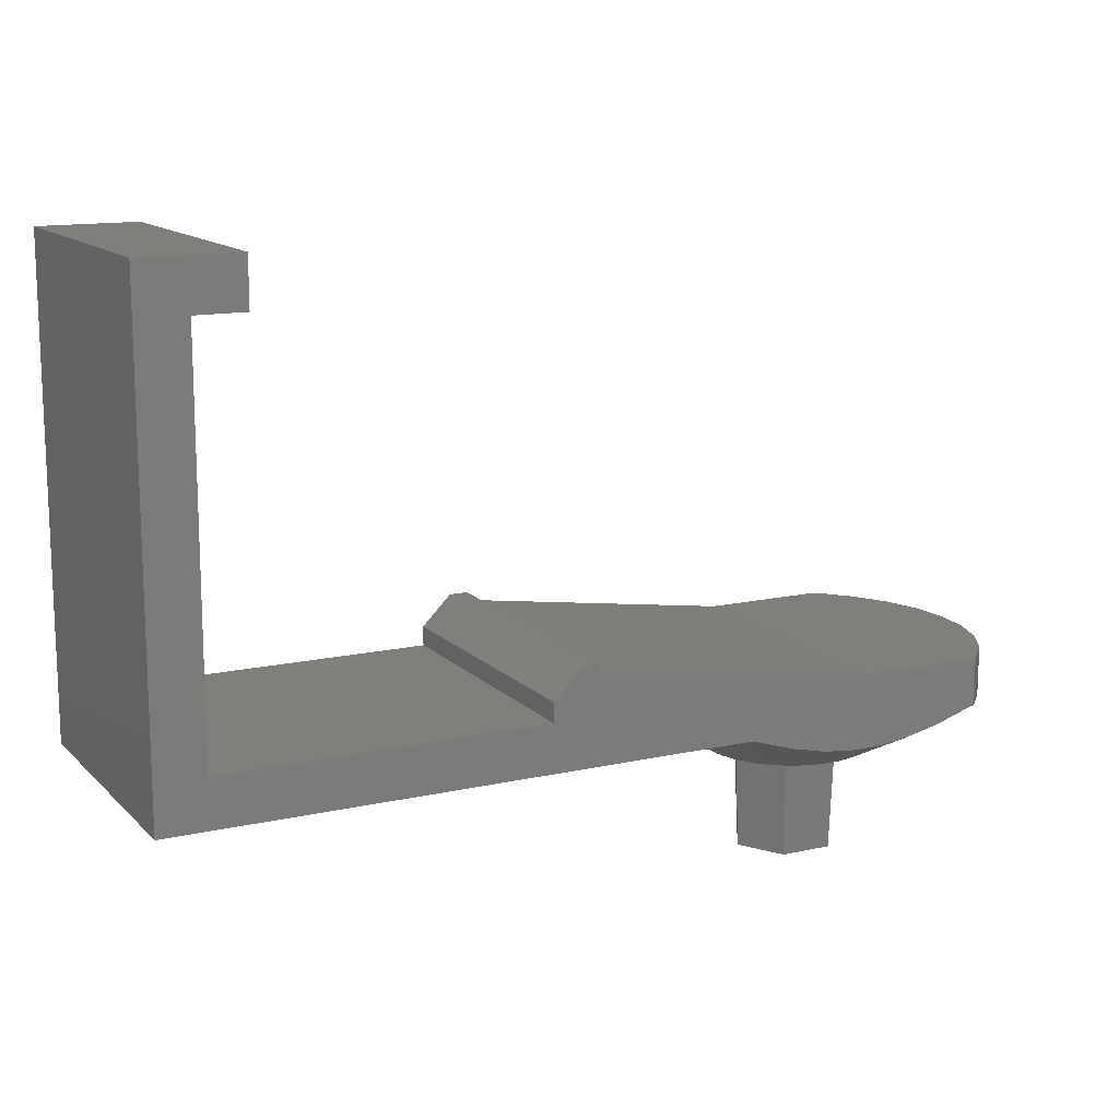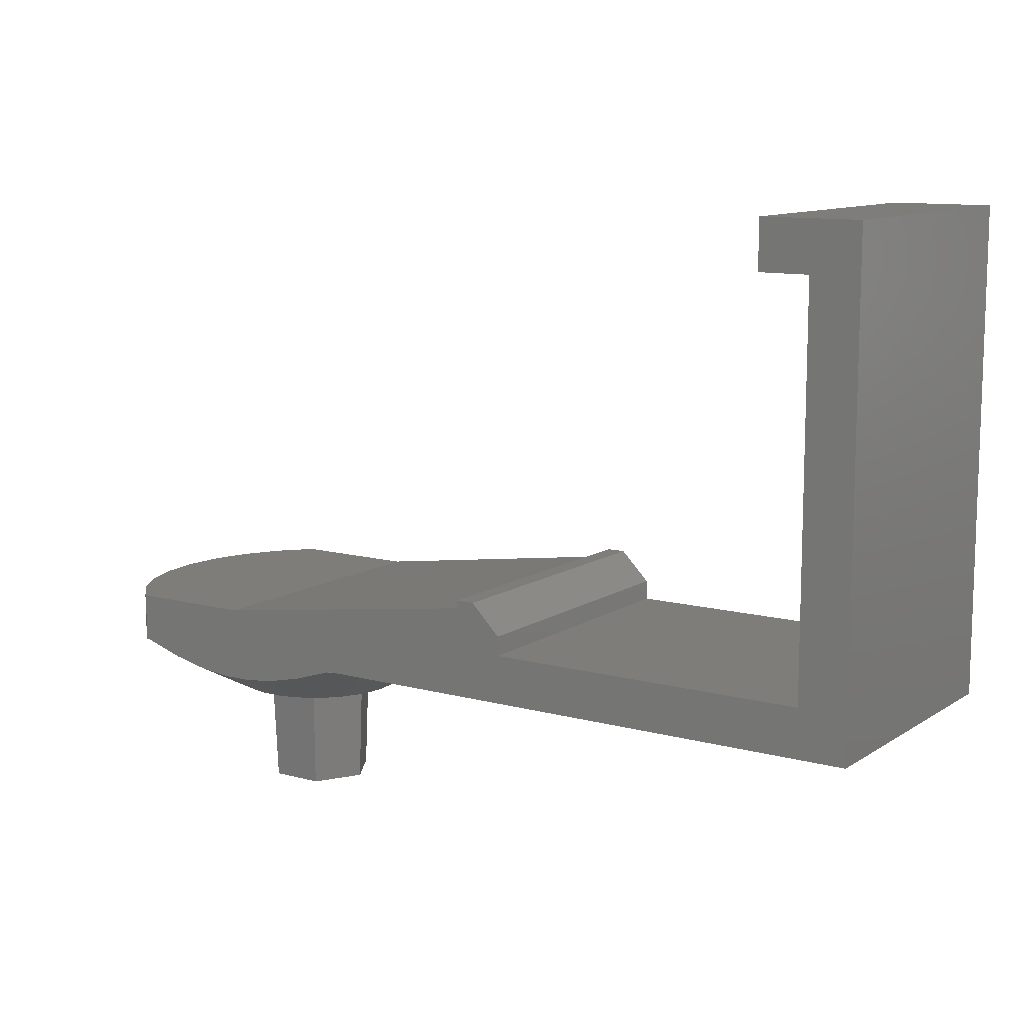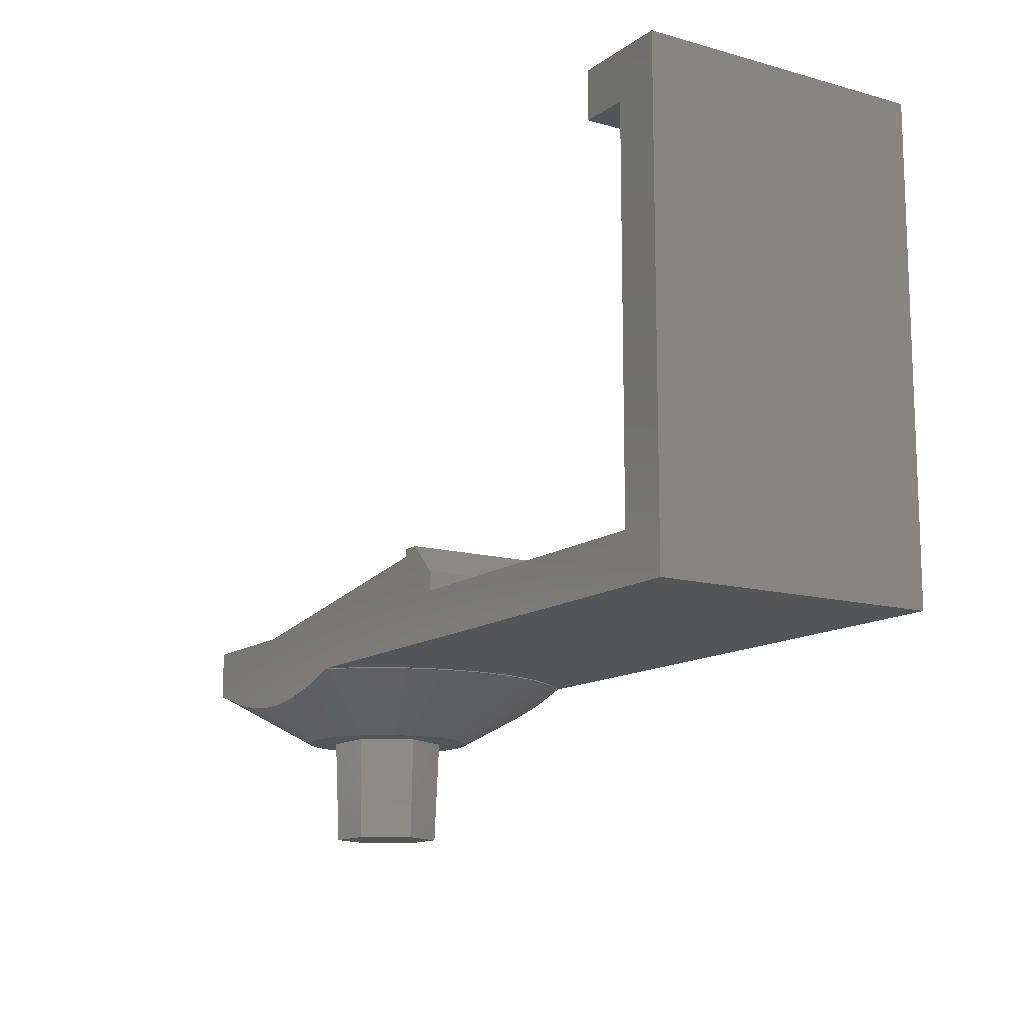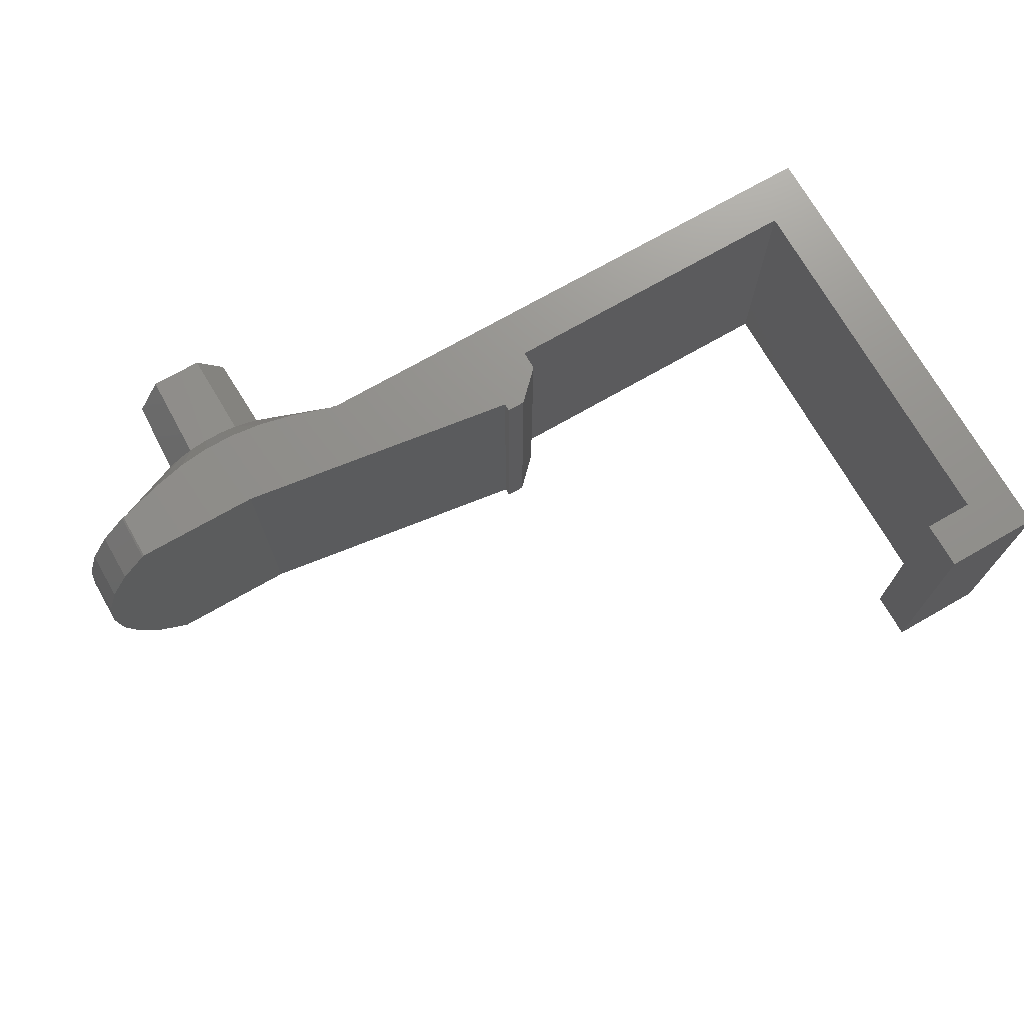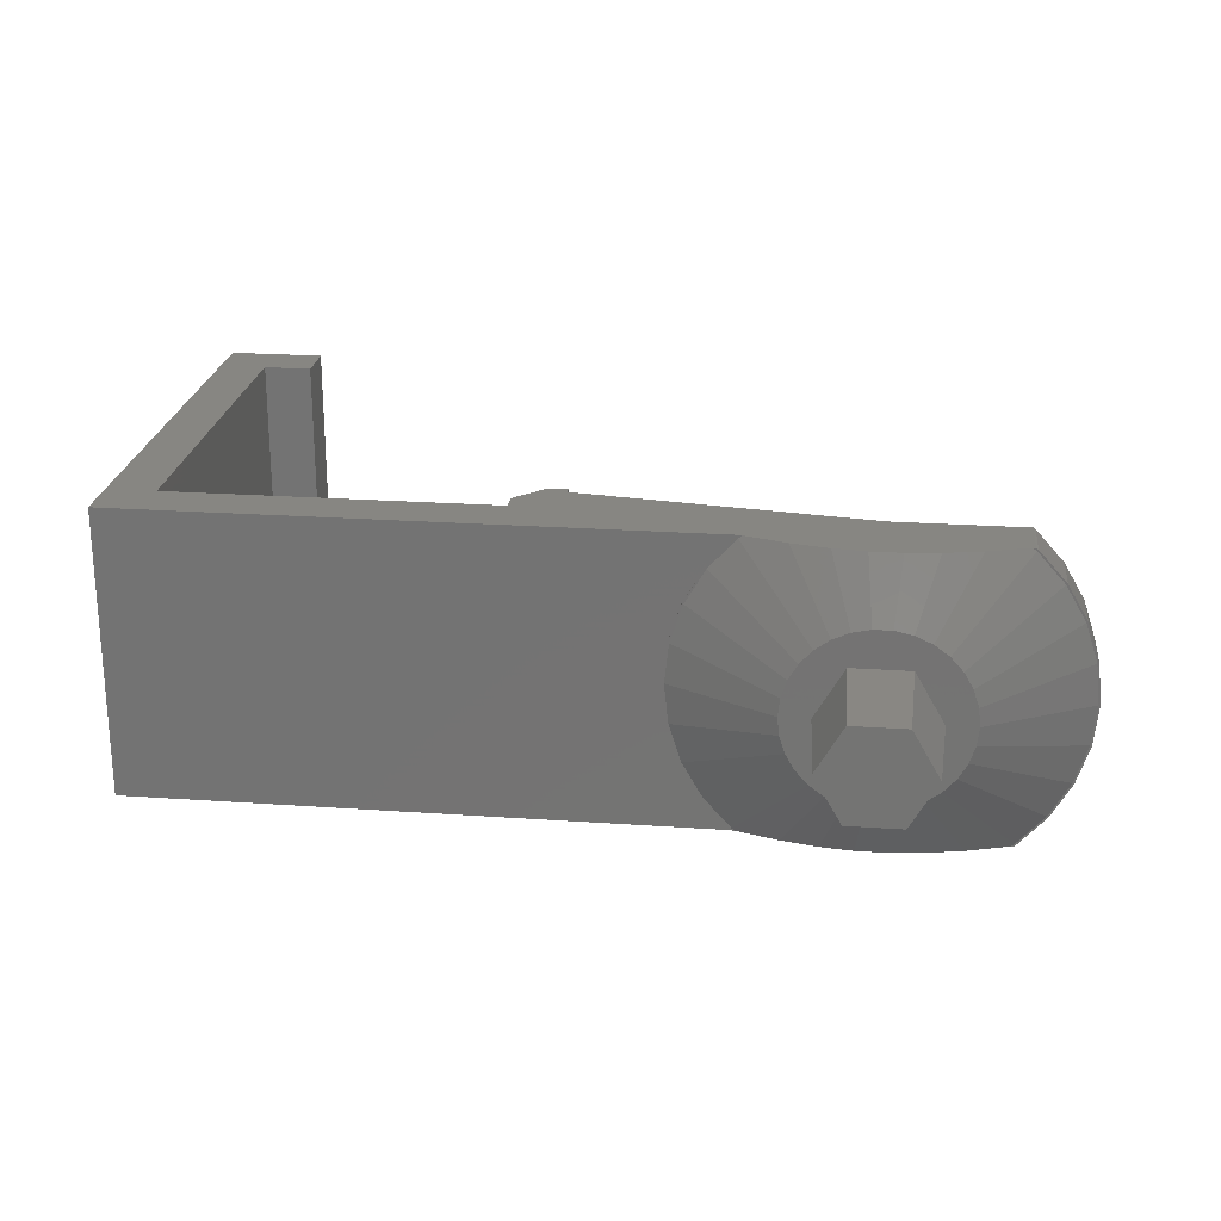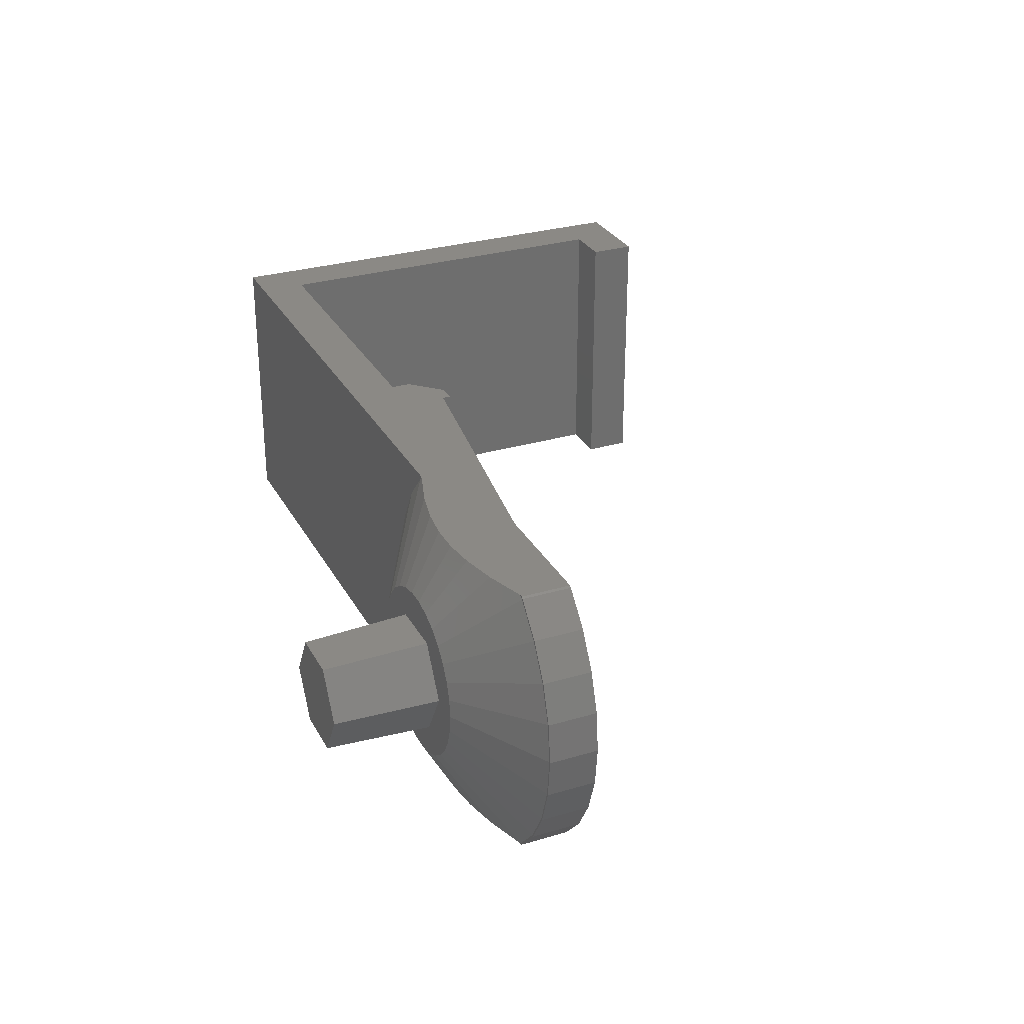
<metadata>
{"format":"stl","ext":"stl","renderer":"f3d","projection":"perspective","resolution":1024,"background":"white","views":[{"elev":13.6,"azim":-27.0,"up":"+Y"},{"elev":11.1,"azim":-146.4,"up":"+Y"},{"elev":-12.9,"azim":-122.6,"up":"+Y"},{"elev":72.1,"azim":150.2,"up":"+Z"},{"elev":23.0,"azim":6.8,"up":"+Z"},{"elev":29.3,"azim":66.2,"up":"+Z"}]}
</metadata>
<code>
# stl→obj: 177 verts, 350 faces
v 71.29 -25.1 4.154
v 71.73 -20 0
v 71.29 -20 4.154
v 71.73 -25.1 1.132e-15
v 31.77 -25.1 1.132e-15
v 32.21 -25 4.154
v 31.77 -25 1.11e-15
v 32.21 -25.1 4.154
v 64.91 -20 15
v 65.12 -25.1 14.85
v 65.12 -20 14.85
v 64.91 -25.1 15
v 38.38 -25 14.85
v 38.59 -25.1 15
v 38.59 -25 15
v 38.38 -25.1 14.85
v 70 -25.1 -8.127
v 67.91 -20 -11.74
v 70 -20 -8.127
v 67.91 -25.1 -11.74
v 67.91 -25.1 11.74
v 70 -20 8.127
v 67.91 -20 11.74
v 70 -25.1 8.127
v 33.5 -25.1 8.127
v 35.59 -25 11.74
v 33.5 -25 8.127
v 35.59 -25.1 11.74
v 64.97 -25.1 14.73
v 64.6 -25.1 15
v 65 -25.1 14.71
v 65.02 -25.1 14.69
v 67.77 -25.1 11.64
v 69.82 -25.1 8.079
v 69.84 -25.1 8.052
v 71.1 -25.1 4.146
v 71.11 -25.1 4.116
v 71.12 -25.1 4.085
v 71.55 -25.1 1.132e-15
v 71.12 -25.1 -4.085
v 71.29 -25.1 -4.154
v 71.11 -25.1 -4.116
v 71.1 -25.1 -4.146
v 69.84 -25.1 -8.052
v 69.82 -25.1 -8.079
v 67.77 -25.1 -11.64
v 65.02 -25.1 -14.69
v 65.12 -25.1 -14.85
v 65 -25.1 -14.71
v 64.97 -25.1 -14.73
v 64.91 -25.1 -15
v 64.6 -25.1 -15
v 38.5 -25.1 14.71
v 38.9 -25.1 15
v 38.48 -25.1 14.69
v 35.73 -25.1 11.64
v 33.68 -25.1 8.079
v 33.66 -25.1 8.052
v 32.4 -25.1 4.146
v 32.39 -25.1 4.116
v 32.38 -25.1 4.085
v 31.95 -25.1 1.132e-15
v 32.38 -25.1 -4.085
v 32.21 -25.1 -4.154
v 32.39 -25.1 -4.116
v 32.4 -25.1 -4.146
v 33.5 -25.1 -8.127
v 33.66 -25.1 -8.052
v 33.68 -25.1 -8.079
v 35.59 -25.1 -11.74
v 35.73 -25.1 -11.64
v 38.48 -25.1 -14.69
v 38.38 -25.1 -14.85
v 38.5 -25.1 -14.71
v 38.53 -25.1 -14.73
v 38.59 -25.1 -15
v 38.9 -25.1 -15
v 71.29 -20 -4.154
v 51.75 -20 0
v 51.75 -20 15
v 65.12 -20 -14.85
v 64.91 -20 -15
v 51.75 -20 -15
v 33.5 -25 -8.127
v 35.59 -25 -11.74
v 38.38 -25 -14.85
v 32.21 -25 -4.154
v 38.59 -25 -15
v 60.75 -31 2.442e-15
v 59.97 -31 3.661
v 50.81 -31 8.951
v 53.33 -27.68 15
v 50.17 -27.68 15
v 52.69 -31 8.951
v 59.97 -31 -3.661
v 59.03 -31 -5.29
v 44.47 -31 5.29
v 43.53 -31 3.661
v 42.75 -31 2.442e-15
v 50.17 -27.68 -15
v 52.69 -31 -8.951
v 50.81 -31 -8.951
v 53.33 -27.68 -15
v 44.47 -31 -5.29
v 49.36 -27.58 15
v 48.97 -31 8.56
v 57.33 -27.14 15
v 56.25 -31 7.794
v 60.41 -26.45 15
v 59.03 -31 5.29
v 57.77 -31 -6.688
v 43.53 -31 -3.661
v 48.77 -31 5.16
v 47.25 -31 7.794
v 54.73 -31 5.16
v 45.73 -31 6.688
v 54.53 -31 8.56
v 48.54 -31 4.763
v 57.77 -31 6.688
v 45.79 -31 2.442e-15
v 42.95 -31 1.871
v 42.95 -31 -1.871
v 48.54 -31 -4.763
v 45.73 -31 -6.688
v 48.77 -31 -5.16
v 54.96 -31 4.763
v 57.71 -31 2.442e-15
v 60.55 -31 1.871
v 60.55 -31 -1.871
v 54.96 -31 -4.763
v 54.73 -31 -5.16
v 47.25 -31 -7.794
v 48.97 -31 -8.56
v 56.25 -31 -7.794
v 54.53 -31 -8.56
v 43.09 -26.45 -15
v 56.62 -27.3 15
v 43.66 -26.58 15
v 43.09 -26.45 15
v 54.14 -27.58 -15
v 56.62 -27.3 -15
v 57.33 -27.14 -15
v 46.88 -27.3 -15
v 49.36 -27.58 -15
v 42.62 -26.3 15
v 46.88 -27.3 15
v 54.14 -27.58 15
v 60.41 -26.45 -15
v 46.17 -27.14 -15
v 57.25 -42 4.885e-15
v 46.25 -42 4.885e-15
v 54.5 -42 4.763
v 49 -42 4.763
v 49 -42 -4.763
v 54.5 -42 -4.763
v -21.75 -25 -15
v -21.75 25 15
v -21.75 25 -15
v -21.75 -25 15
v -11.65 25 15
v -16.75 20 15
v -11.65 20 15
v -16.75 -20 15
v 21.75 -14.9 15
v 19.84 -14.9 15
v 21.75 -15.71 15
v 16.75 -17.99 15
v 16.75 -20 15
v 21.75 -14.9 -15
v 21.75 -15.71 -15
v 19.84 -14.9 -15
v 16.75 -20 -15
v 16.75 -17.99 -15
v -16.75 -20 -15
v -16.75 20 -15
v -11.65 25 -15
v -11.65 20 -15
f 1 2 3
f 2 1 4
f 5 6 7
f 6 5 8
f 9 10 11
f 10 9 12
f 13 14 15
f 14 13 16
f 17 18 19
f 18 17 20
f 21 22 23
f 22 21 24
f 24 3 22
f 3 24 1
f 10 23 11
f 23 10 21
f 25 26 27
f 26 25 28
f 28 13 26
f 13 28 16
f 8 27 6
f 27 8 25
f 29 12 30
f 12 29 10
f 31 10 29
f 32 10 31
f 32 21 10
f 33 21 32
f 34 21 33
f 21 34 24
f 35 24 34
f 36 24 35
f 24 36 1
f 37 1 36
f 38 1 37
f 4 38 39
f 38 4 1
f 40 4 39
f 41 40 42
f 40 41 4
f 43 41 42
f 17 43 44
f 43 17 41
f 45 17 44
f 20 45 46
f 45 20 17
f 47 20 46
f 48 47 49
f 47 48 20
f 50 48 49
f 51 50 52
f 50 51 48
f 53 14 16
f 14 53 54
f 16 55 53
f 28 55 16
f 28 56 55
f 57 28 25
f 28 57 56
f 25 58 57
f 59 25 8
f 25 59 58
f 8 60 59
f 8 61 60
f 5 61 8
f 5 62 61
f 5 63 62
f 64 63 5
f 63 64 65
f 64 66 65
f 67 66 64
f 66 67 68
f 67 69 68
f 70 69 67
f 69 70 71
f 70 72 71
f 73 72 70
f 72 73 74
f 73 75 74
f 76 75 73
f 75 76 77
f 4 78 2
f 78 4 41
f 79 9 11
f 79 11 23
f 79 23 22
f 79 22 3
f 79 3 2
f 9 79 80
f 78 79 2
f 19 79 78
f 18 79 19
f 81 79 18
f 82 79 81
f 79 82 83
f 51 81 48
f 81 51 82
f 20 81 18
f 81 20 48
f 41 19 78
f 19 41 17
f 70 84 85
f 84 70 67
f 73 85 86
f 85 73 70
f 67 87 84
f 87 67 64
f 64 7 87
f 7 64 5
f 73 88 76
f 88 73 86
f 38 89 39
f 35 90 36
f 91 92 93
f 92 91 94
f 45 95 96
f 95 45 44
f 55 56 97
f 98 57 58
f 57 98 97
f 61 62 99
f 100 101 102
f 101 100 103
f 104 69 71
f 105 91 93
f 91 105 106
f 107 108 109
f 33 110 34
f 90 34 110
f 34 90 35
f 46 96 47
f 111 47 96
f 47 111 49
f 39 89 40
f 56 57 97
f 69 112 68
f 112 69 104
f 113 91 106
f 91 113 94
f 113 106 114
f 115 94 113
f 113 114 116
f 94 115 117
f 118 116 97
f 117 115 108
f 108 115 119
f 116 118 113
f 98 118 97
f 120 98 121
f 120 121 99
f 98 120 118
f 122 120 99
f 112 120 122
f 112 123 120
f 104 123 112
f 123 124 125
f 124 123 104
f 126 119 115
f 119 126 110
f 126 90 110
f 127 90 126
f 90 127 128
f 127 89 128
f 127 129 89
f 127 95 129
f 130 95 127
f 111 130 131
f 130 96 95
f 132 125 124
f 133 125 132
f 130 111 96
f 102 125 133
f 131 134 111
f 125 102 131
f 131 135 134
f 101 131 102
f 131 101 135
f 58 59 98
f 136 75 77
f 75 136 132
f 108 137 117
f 137 108 107
f 114 138 139
f 138 114 106
f 32 110 33
f 119 29 108
f 29 119 31
f 109 29 30
f 29 109 108
f 119 32 31
f 32 119 110
f 135 140 141
f 141 134 135
f 134 141 142
f 45 96 46
f 112 66 68
f 121 59 60
f 59 121 98
f 61 121 60
f 121 61 99
f 72 124 104
f 124 72 74
f 133 143 144
f 53 145 54
f 145 53 116
f 55 116 53
f 116 55 97
f 146 138 106
f 105 146 106
f 137 147 117
f 94 147 92
f 147 94 117
f 128 36 90
f 36 128 37
f 148 134 142
f 148 50 134
f 50 148 52
f 43 95 44
f 104 71 72
f 66 122 65
f 122 66 112
f 99 62 63
f 144 102 133
f 102 144 100
f 143 132 149
f 132 143 133
f 132 136 149
f 116 139 145
f 139 116 114
f 128 38 37
f 38 128 89
f 50 111 134
f 111 50 49
f 43 129 95
f 129 43 42
f 129 40 89
f 40 129 42
f 63 122 99
f 122 63 65
f 140 101 103
f 101 140 135
f 75 124 74
f 124 75 132
f 127 126 150
f 151 120 123
f 151 152 153
f 151 150 152
f 154 150 151
f 150 154 155
f 115 153 152
f 153 115 113
f 152 126 115
f 126 152 150
f 154 123 125
f 123 154 151
f 154 131 155
f 131 154 125
f 150 130 127
f 153 118 151
f 118 153 113
f 118 120 151
f 155 130 150
f 130 155 131
f 156 157 158
f 157 156 159
f 160 161 162
f 161 157 163
f 157 161 160
f 164 165 166
f 9 30 12
f 9 109 30
f 80 109 9
f 109 80 107
f 107 80 137
f 137 80 147
f 147 80 92
f 80 93 92
f 80 105 93
f 80 146 105
f 80 138 146
f 145 138 80
f 138 145 139
f 80 54 145
f 80 15 54
f 166 15 80
f 167 166 165
f 166 167 168
f 166 168 15
f 159 168 163
f 168 159 15
f 159 163 157
f 54 15 14
f 166 169 164
f 169 166 170
f 52 82 51
f 148 82 52
f 83 148 142
f 83 142 141
f 83 141 140
f 83 140 103
f 148 83 82
f 100 83 103
f 144 83 100
f 143 83 144
f 149 83 143
f 136 83 149
f 77 83 136
f 88 77 76
f 77 88 83
f 88 170 83
f 170 171 169
f 172 170 88
f 173 170 172
f 156 172 88
f 174 156 175
f 172 156 174
f 170 173 171
f 175 176 177
f 175 158 176
f 158 175 156
f 159 13 15
f 159 26 13
f 159 27 26
f 159 6 27
f 159 7 6
f 156 7 159
f 7 156 87
f 87 156 84
f 84 156 85
f 85 156 86
f 86 156 88
f 176 157 160
f 157 176 158
f 79 166 80
f 170 79 83
f 79 170 166
f 163 175 161
f 175 163 174
f 172 167 173
f 167 172 168
f 175 162 161
f 162 175 177
f 172 163 168
f 163 172 174
f 162 176 160
f 176 162 177
f 169 165 164
f 165 169 171
f 173 165 171
f 165 173 167

</code>
